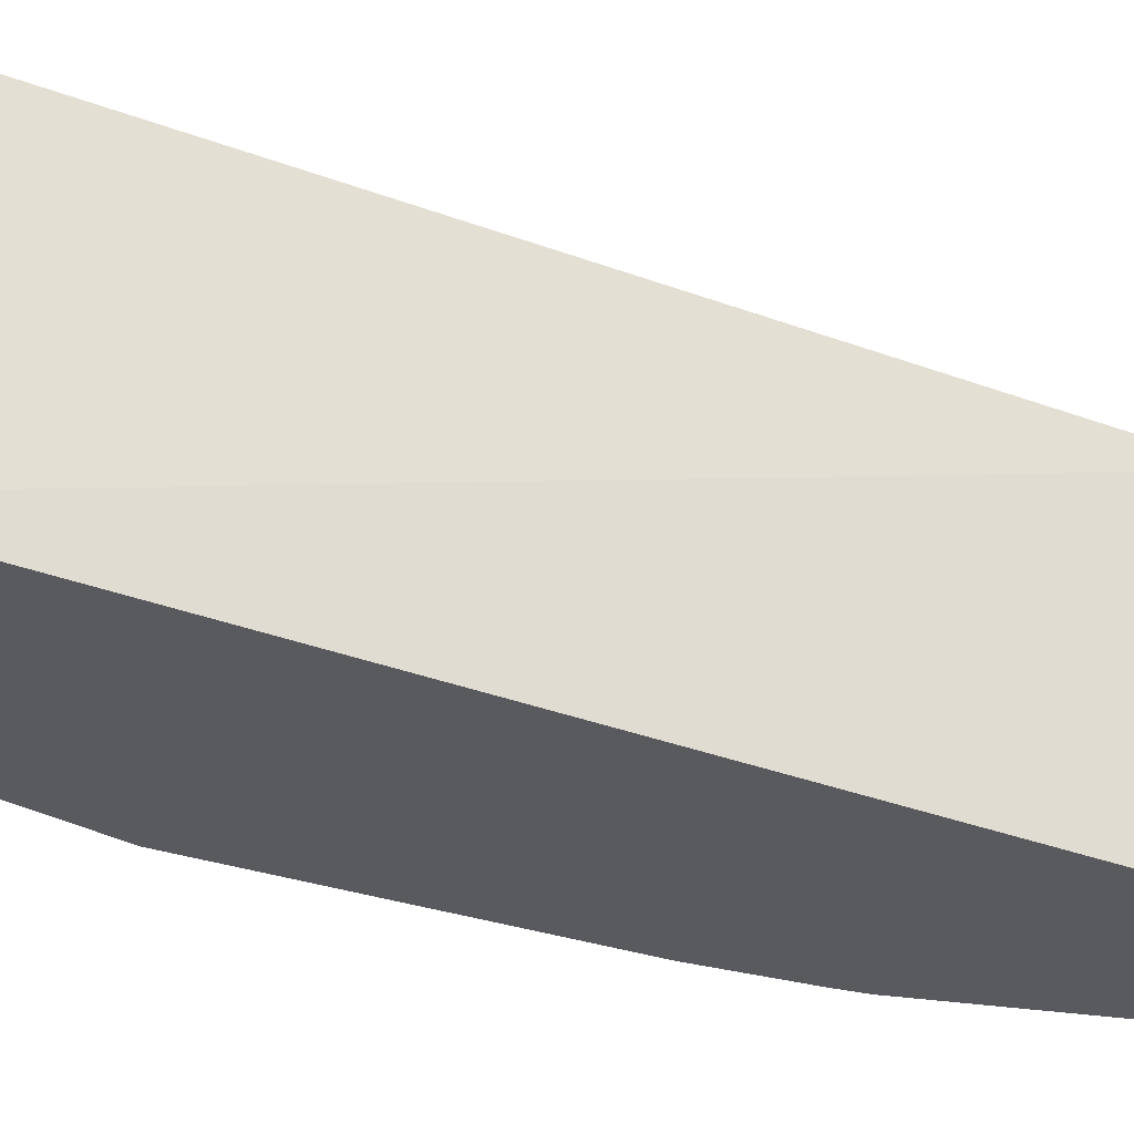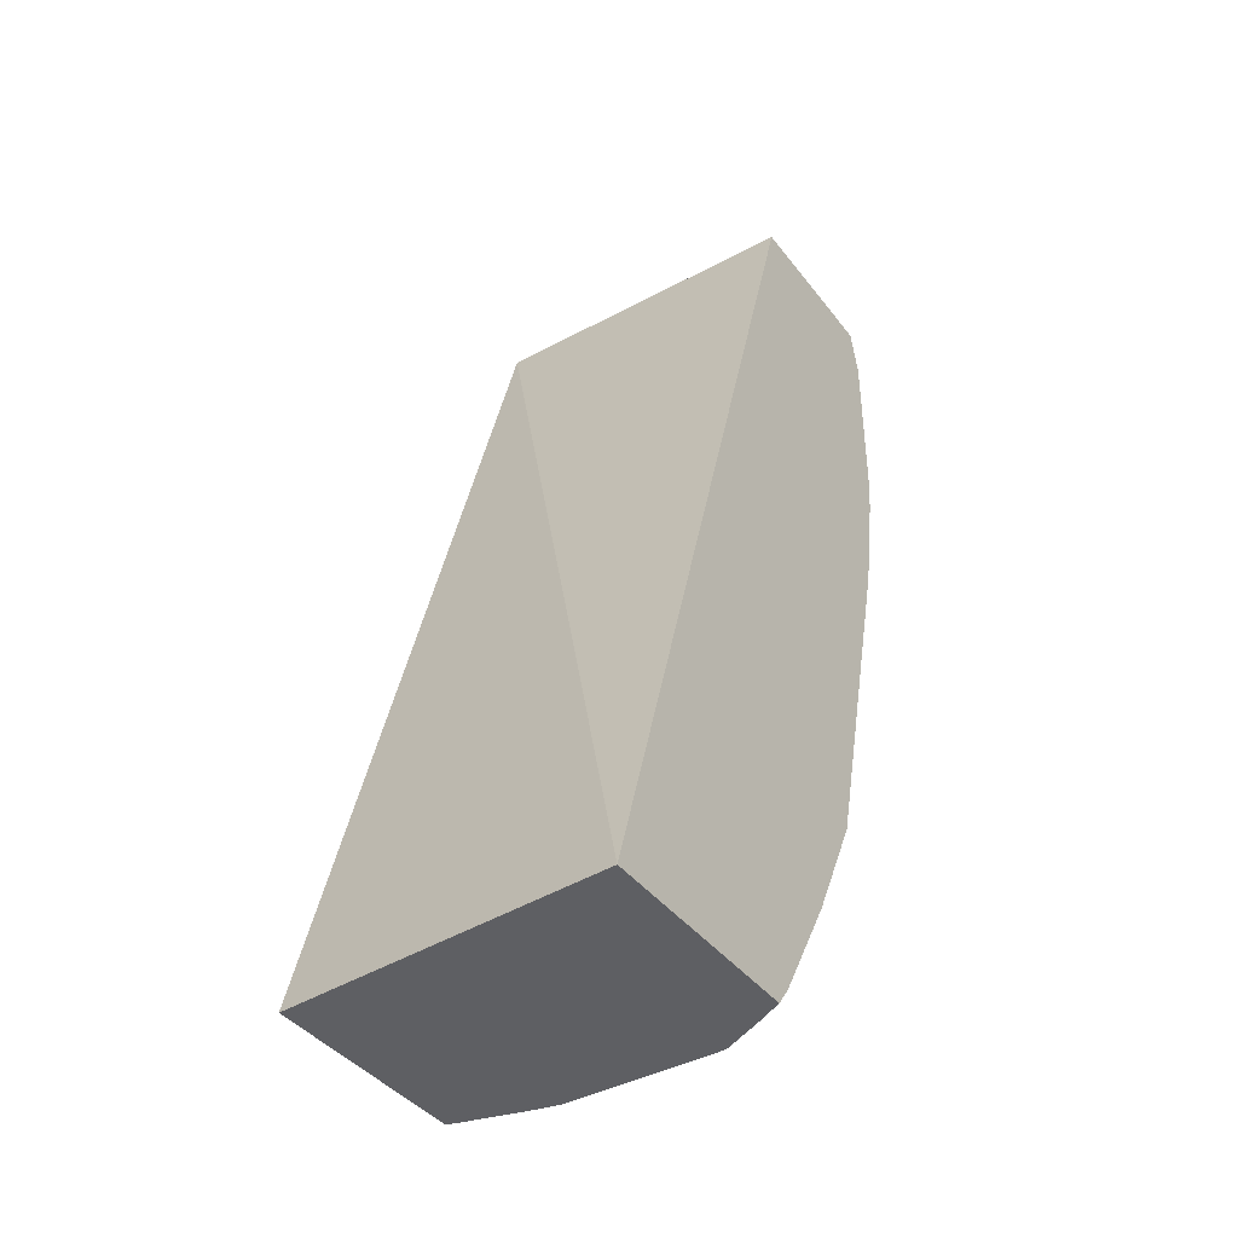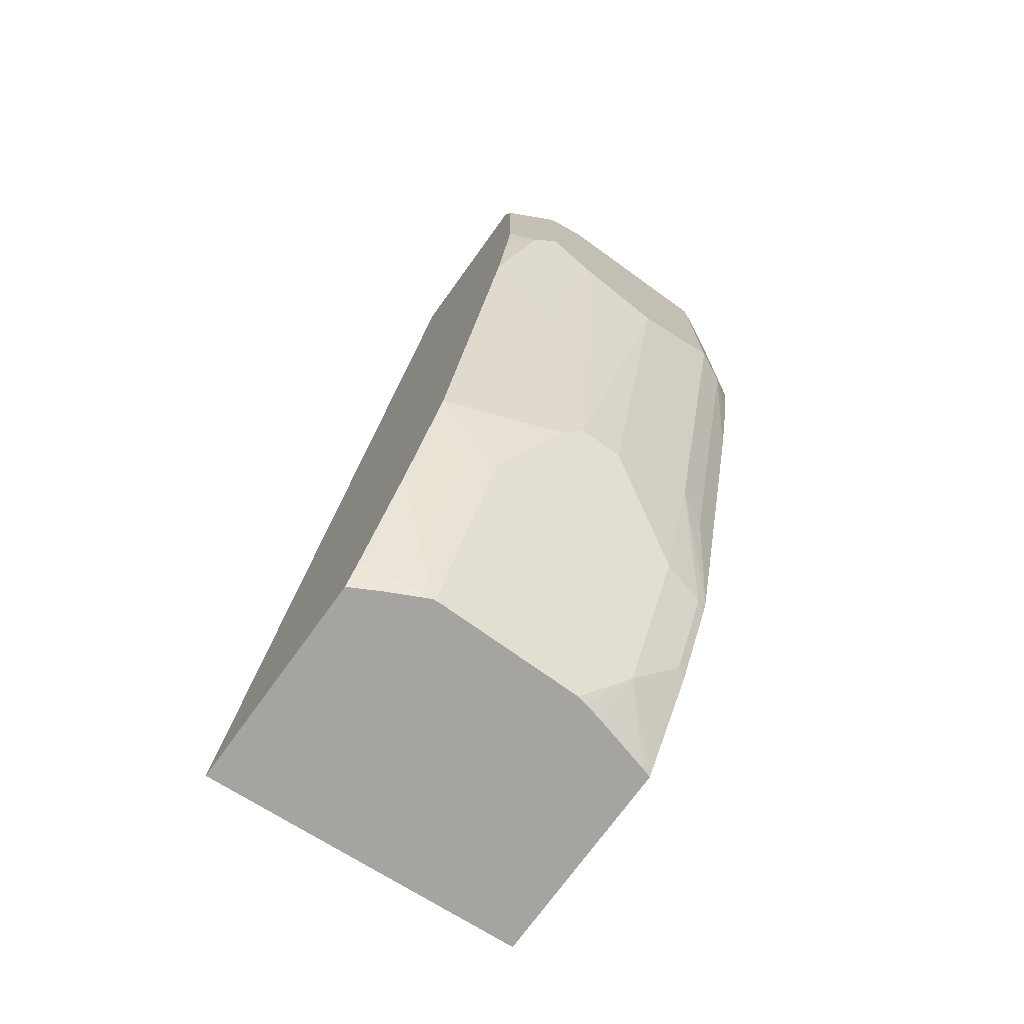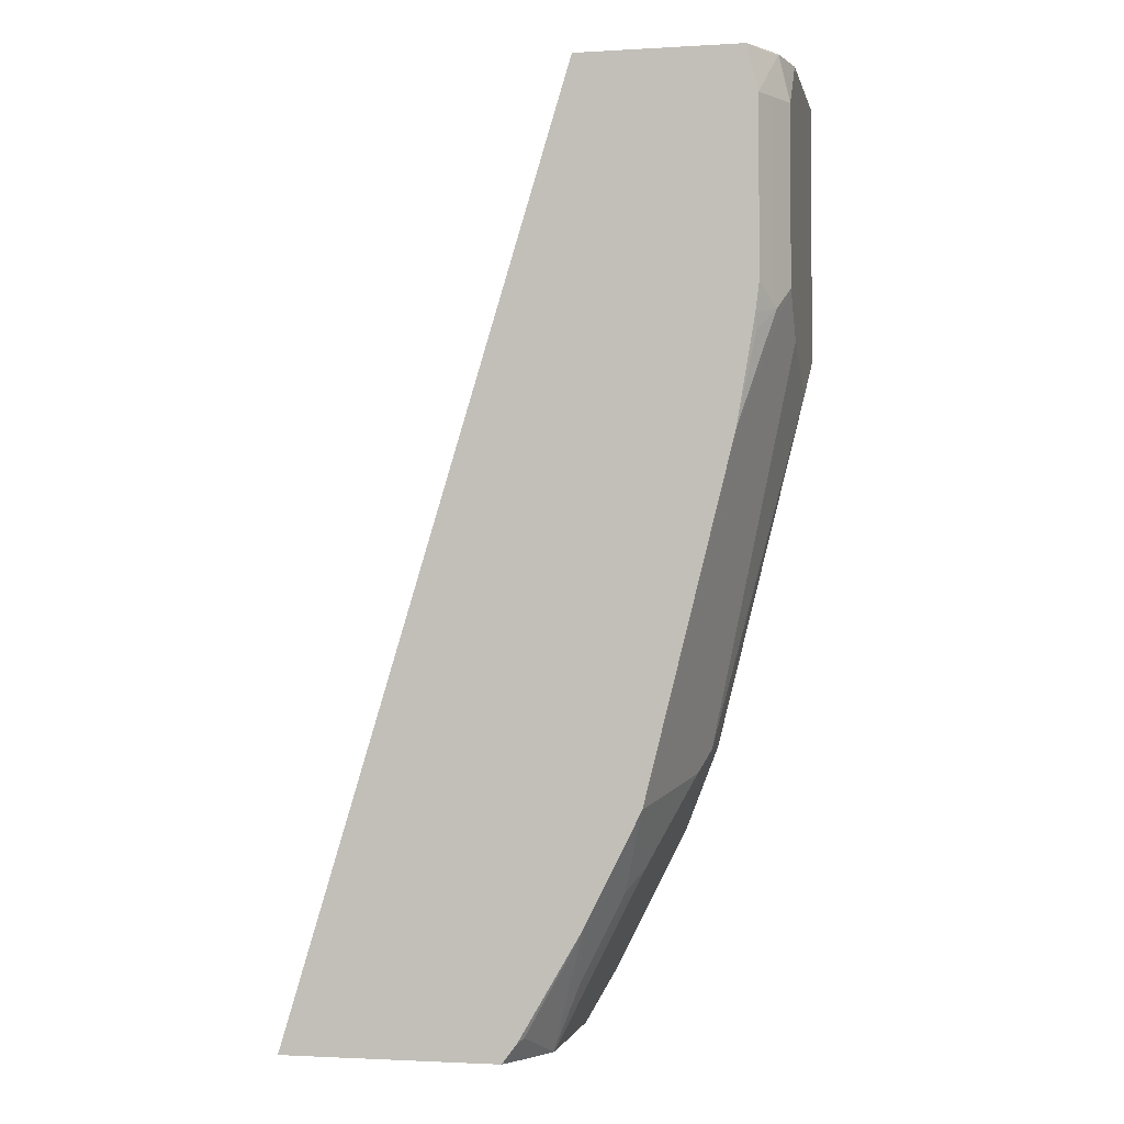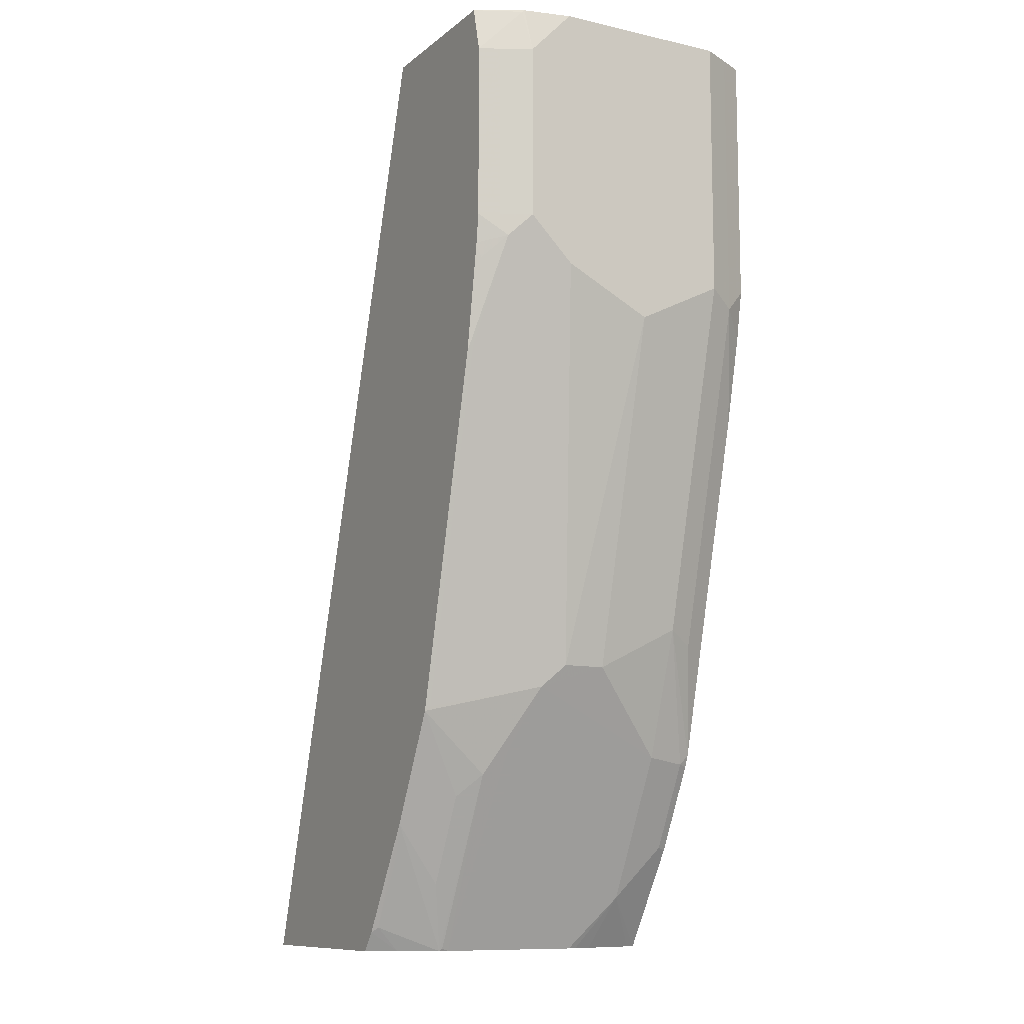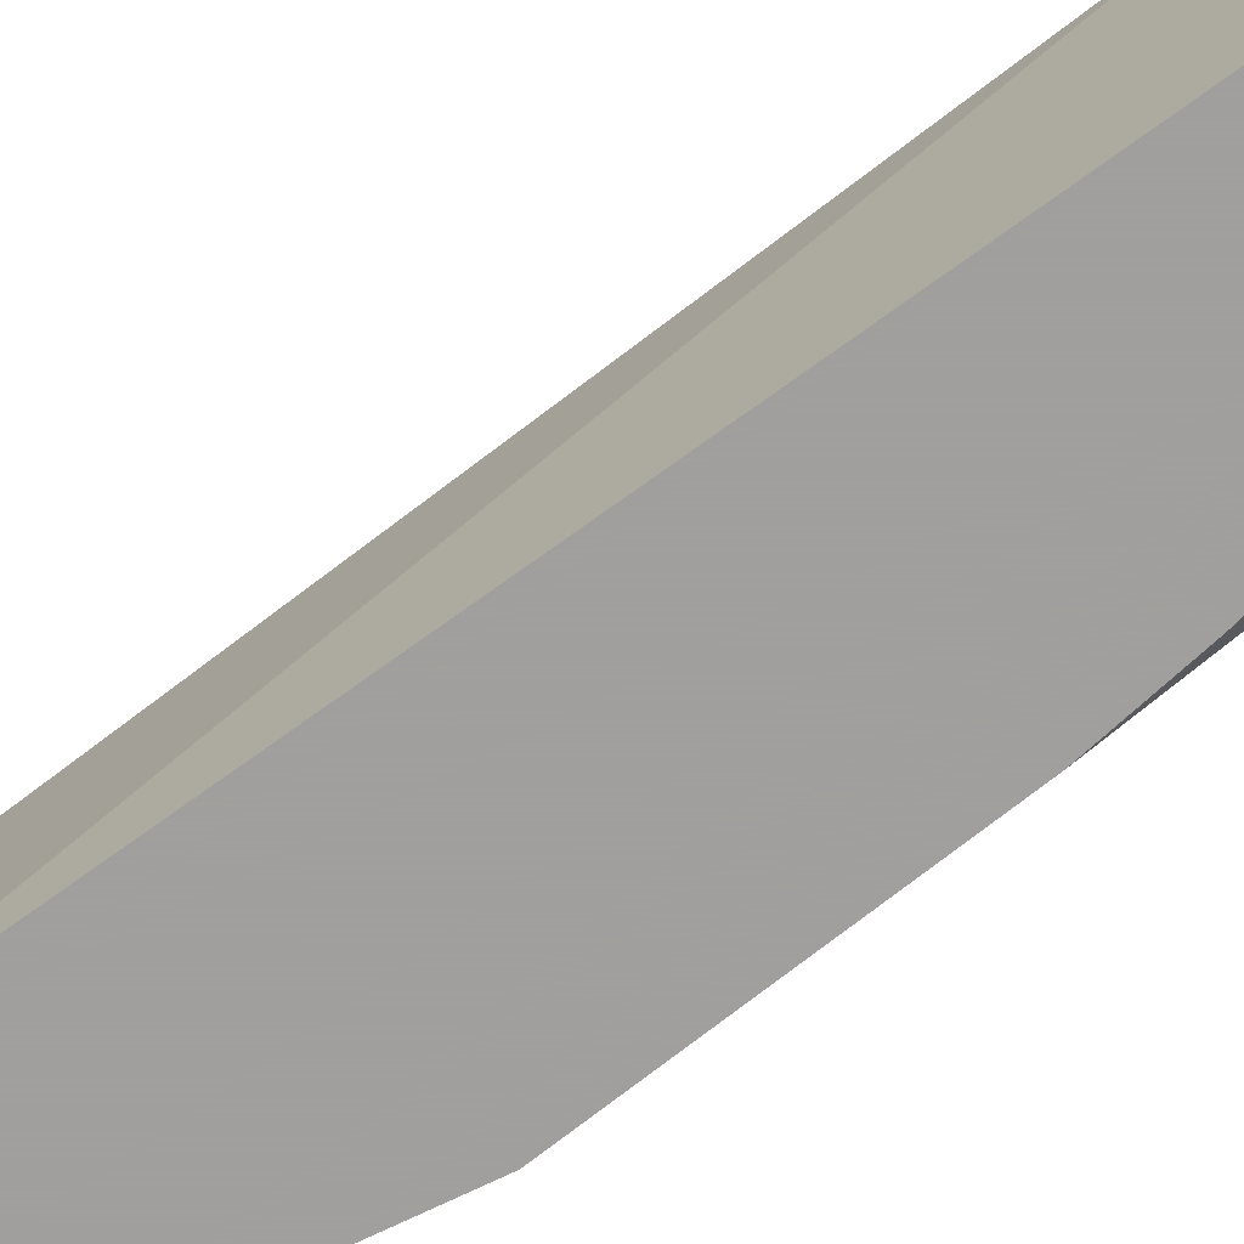
<metadata>
{"format":"obj","ext":"obj","renderer":"f3d","projection":"perspective","resolution":1024,"background":"white","views":[{"elev":-30.7,"azim":-102.9,"up":"+Y"},{"elev":-40.6,"azim":-56.3,"up":"+Z"},{"elev":-73.3,"azim":54.2,"up":"+Z"},{"elev":-1.8,"azim":11.8,"up":"+Z"},{"elev":-10.6,"azim":60.8,"up":"+Z"},{"elev":-71.5,"azim":-37.1,"up":"+Y"}]}
</metadata>
<code>
v 0.9427 0.2664 0.0008865
v 0.9423 0.2674 0.0008865
v 0.9427 0.1845 0.0008865
v 0.9427 0.2664 -0.123
v 0.9359 0.2801 0.0008865
v 0.9359 0.2801 -0.1298
v 0.9379 0.1625 0.0008865
v 0.9427 0.164 -0.02052
v 0.9427 0.2254 -0.1435
v 0.9223 0.2664 -0.205
v 0.9302 0.2915 0.0008865
v 0.9154 0.2801 -0.2118
v 0.9171 0.2915 -0.1825
v 0.9263 0.2915 -0.1415
v 0.9302 0.2915 -0.1184
v 0.9376 0.1618 0.0008865
v 0.9376 0.1614 -2.353e-05
v 0.9359 0.1503 -0.02052
v 0.9427 0.164 -0.1025
v 0.9223 0.2254 -0.2254
v 0.9427 0.1845 -0.123
v 0.9018 0.205 -0.3074
v 0.9018 0.2254 -0.3074
v 0.9018 0.2664 -0.2869
v 0.8482 0.2915 0.0008865
v 0.8949 0.2801 -0.2937
v 0.8761 0.2915 -0.3464
v 0.9261 0.1412 0.0008865
v 0.9262 0.1412 0.0007131
v 0.9314 0.1412 -0.02052
v 0.9359 0.1503 -0.1025
v 0.9376 0.1537 -0.1127
v 0.9223 0.1435 -0.164
v 0.9171 0.1742 -0.2152
v 0.9223 0.1845 -0.205
v 0.8966 0.1947 -0.3177
v 0.8813 0.2664 -0.3484
v 0.8761 0.2869 -0.3509
v 0.8492 0.1412 0.0008865
v 0.7253 0.2915 -0.4418
v 0.7153 0.1412 -0.4418
v 0.8738 0.2915 -0.3521
v 0.9314 0.1412 -0.1025
v 0.9297 0.1412 -0.1162
v 0.9299 0.1435 -0.123
v 0.9211 0.1412 -0.1663
v 0.9006 0.1412 -0.2482
v 0.8813 0.1435 -0.3279
v 0.9171 0.1537 -0.1947
v 0.8801 0.1412 -0.3301
v 0.8761 0.1742 -0.3587
v 0.8813 0.1845 -0.3484
v 0.8346 0.1776 -0.4418
v 0.8346 0.2459 -0.4418
v 0.8676 0.2664 -0.3757
v 0.8557 0.2869 -0.3919
v 0.8229 0.2915 -0.4418
v 0.8178 0.1412 -0.4418
v 0.8534 0.2915 -0.3931
v 0.8748 0.1412 -0.3408
v 0.8685 0.164 -0.3689
v 0.848 0.164 -0.4099
v 0.8343 0.1731 -0.4418
v 0.8557 0.1742 -0.3996
v 0.8352 0.1742 -0.4406
v 0.8338 0.2501 -0.4418
v 0.8471 0.2664 -0.4167
v 0.8244 0.2869 -0.4418
v 0.8252 0.1549 -0.4418
v 0.8247 0.1412 -0.4326
v 0.8543 0.1412 -0.3818
v 0.8275 0.1435 -0.4304
v 0.8471 0.1435 -0.3962
v 0.8316 0.2594 -0.4418
f 40 68 74
f 34 49 48
f 34 48 36
f 36 48 50
f 36 50 51
f 36 51 52
f 36 52 53
f 36 53 54
f 40 74 66
f 37 56 38
f 38 56 42
f 40 57 68
f 33 49 34
f 36 55 37
f 37 55 56
f 28 30 29
f 33 47 48
f 28 70 71
f 40 66 54
f 28 71 60
f 28 60 50
f 28 50 47
f 28 47 46
f 28 46 44
f 28 44 43
f 28 43 30
f 31 43 32
f 32 43 44
f 32 44 45
f 32 45 46
f 32 46 33
f 33 46 47
f 33 48 49
f 40 54 53
f 56 67 57
f 40 63 69
f 58 69 70
f 60 71 62
f 60 62 61
f 62 71 63
f 63 72 69
f 63 65 64
f 57 67 68
f 63 71 73
f 66 74 67
f 67 74 68
f 69 72 70
f 70 72 71
f 71 72 73
f 28 58 70
f 63 73 72
f 56 57 59
f 55 67 56
f 54 67 55
f 40 69 58
f 40 58 41
f 42 56 59
f 44 46 45
f 47 50 48
f 50 60 61
f 50 61 51
f 51 61 62
f 51 62 63
f 51 63 64
f 51 64 53
f 51 53 52
f 53 64 65
f 53 65 63
f 54 66 67
f 40 53 63
f 28 41 58
f 36 54 55
f 27 38 42
f 5 6 15
f 5 15 11
f 6 10 12
f 6 12 13
f 6 13 14
f 6 14 15
f 4 10 6
f 7 16 17
f 8 17 18
f 8 18 31
f 8 31 19
f 9 20 10
f 9 21 22
f 9 22 20
f 7 17 8
f 4 9 10
f 3 7 8
f 2 6 5
f 28 39 41
f 1 2 5
f 1 11 25
f 1 25 39
f 1 39 28
f 1 28 16
f 1 16 7
f 1 7 3
f 1 3 8
f 1 8 19
f 1 19 21
f 1 21 9
f 1 9 4
f 1 4 2
f 2 4 6
f 10 20 23
f 10 23 24
f 1 5 11
f 10 26 12
f 19 33 21
f 20 22 23
f 21 33 34
f 21 34 35
f 21 35 22
f 22 36 23
f 19 32 33
f 22 35 34
f 23 36 37
f 23 37 24
f 24 37 38
f 24 38 27
f 24 27 26
f 10 24 26
f 22 34 36
f 19 31 32
f 25 40 41
f 18 30 43
f 11 15 14
f 18 43 31
f 11 14 13
f 11 13 27
f 11 27 42
f 11 42 59
f 11 59 57
f 25 41 39
f 11 40 25
f 12 26 27
f 12 27 13
f 16 28 17
f 17 29 30
f 11 57 40
f 17 30 18
f 17 28 29

</code>
